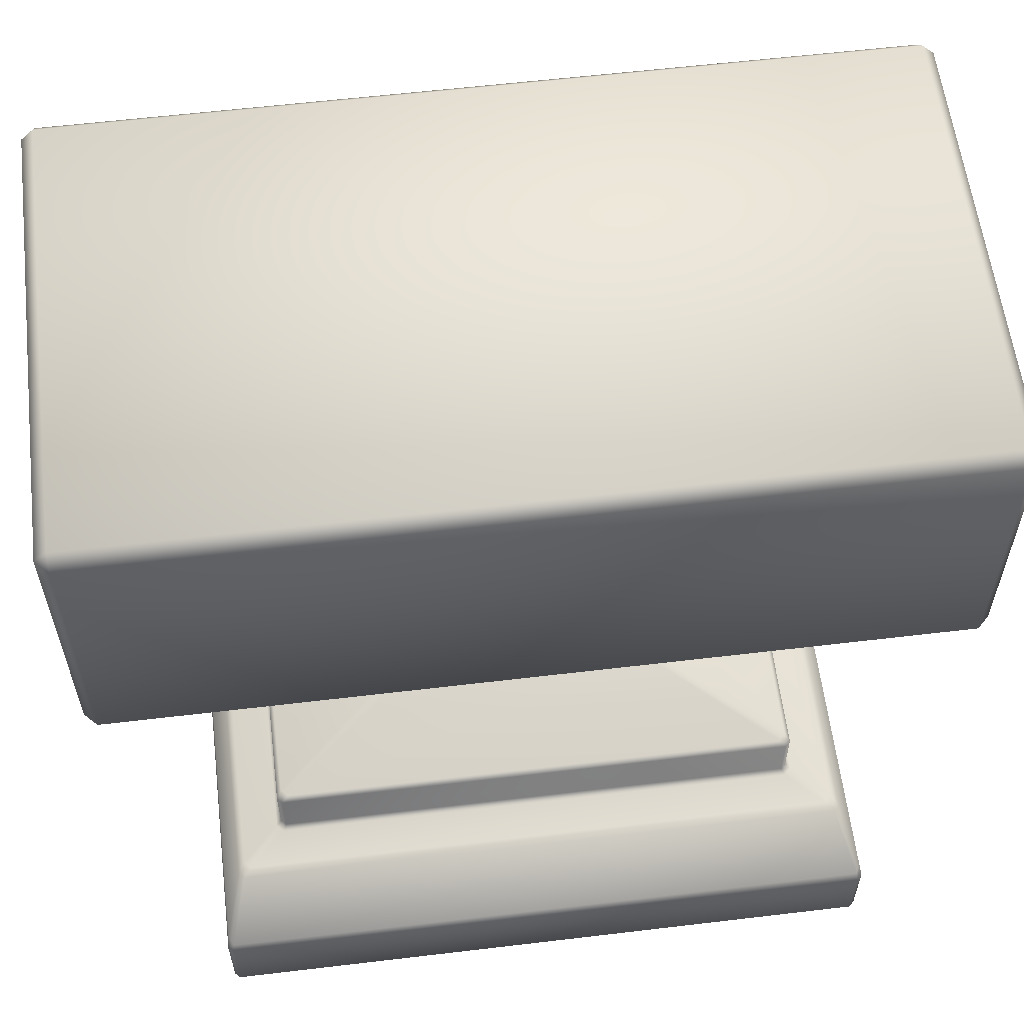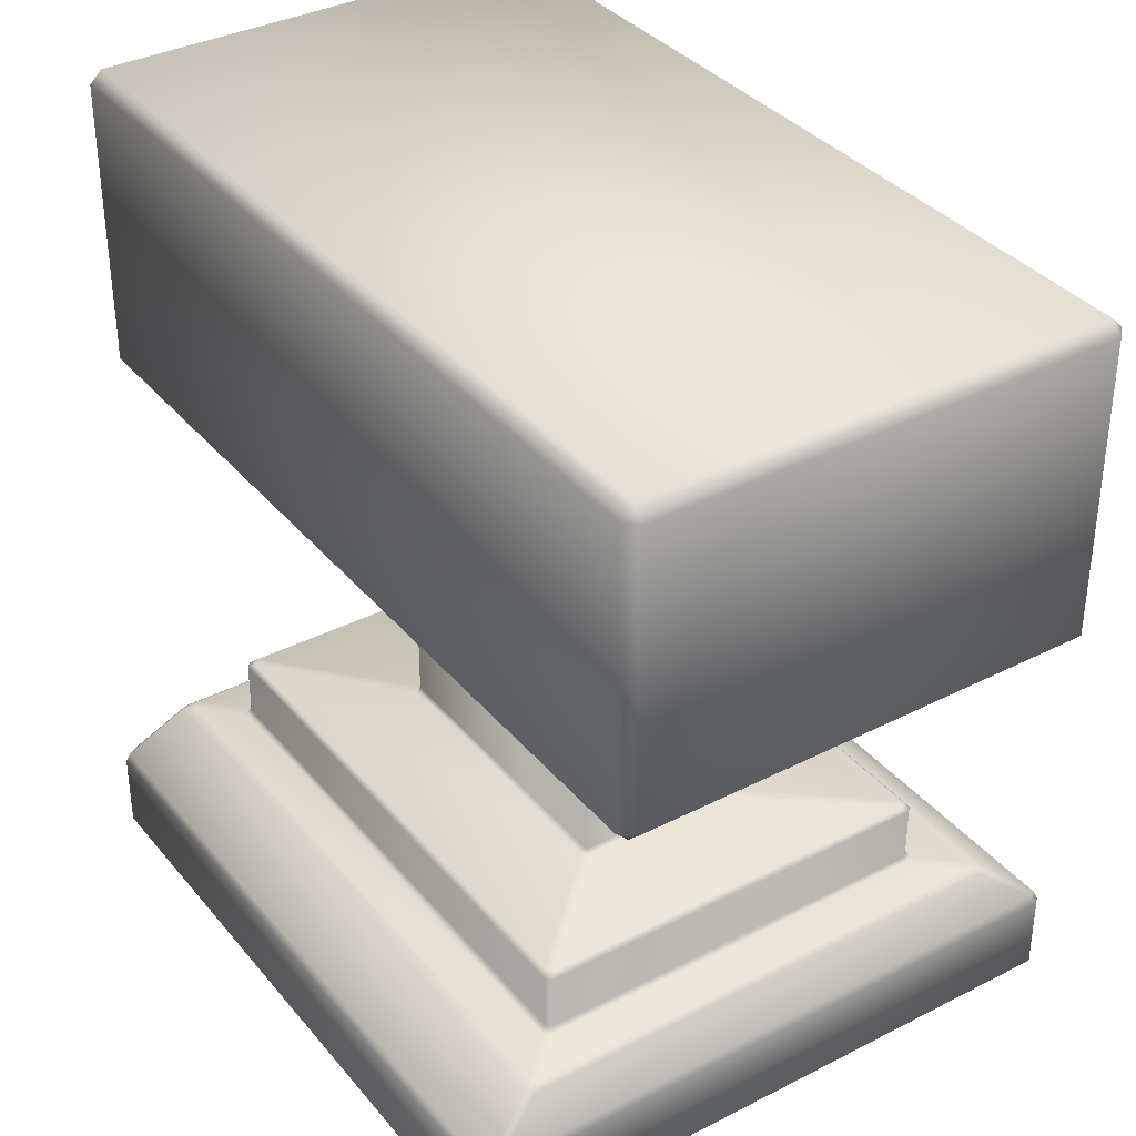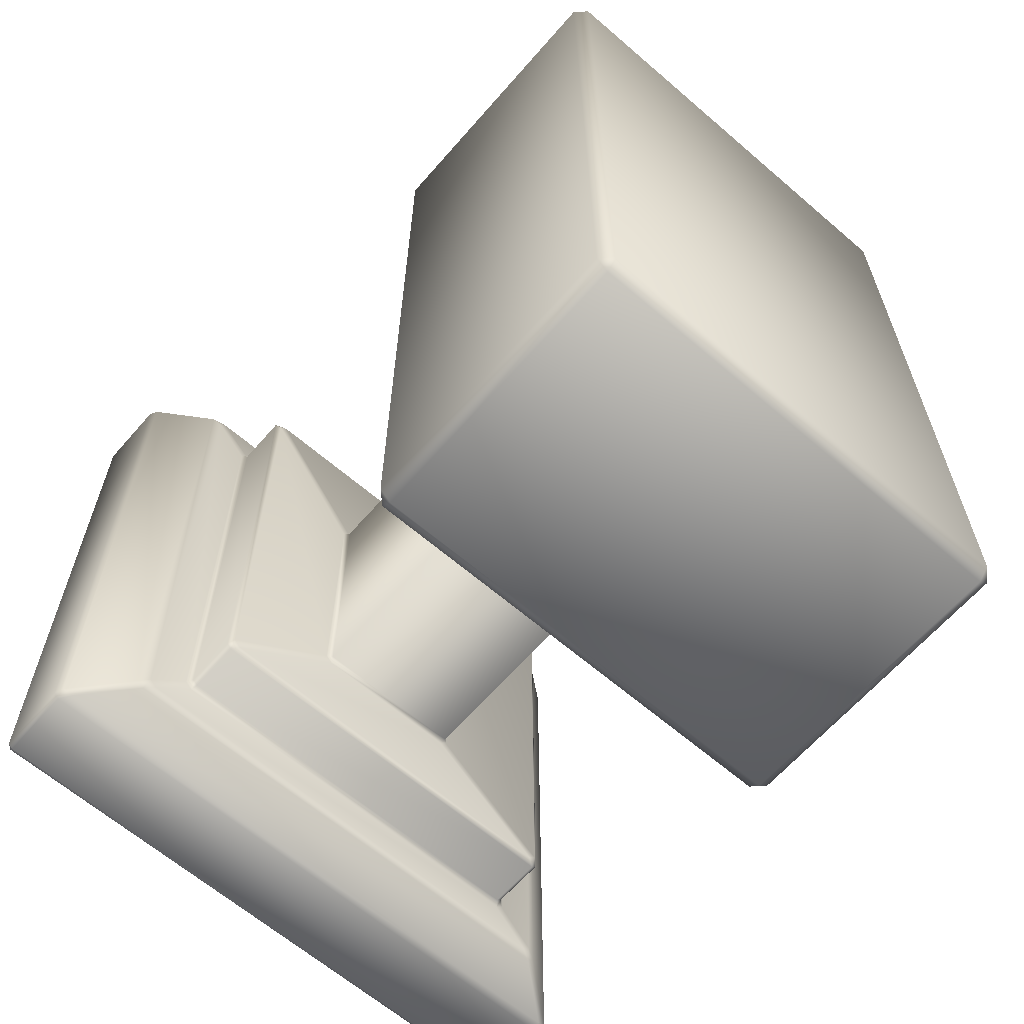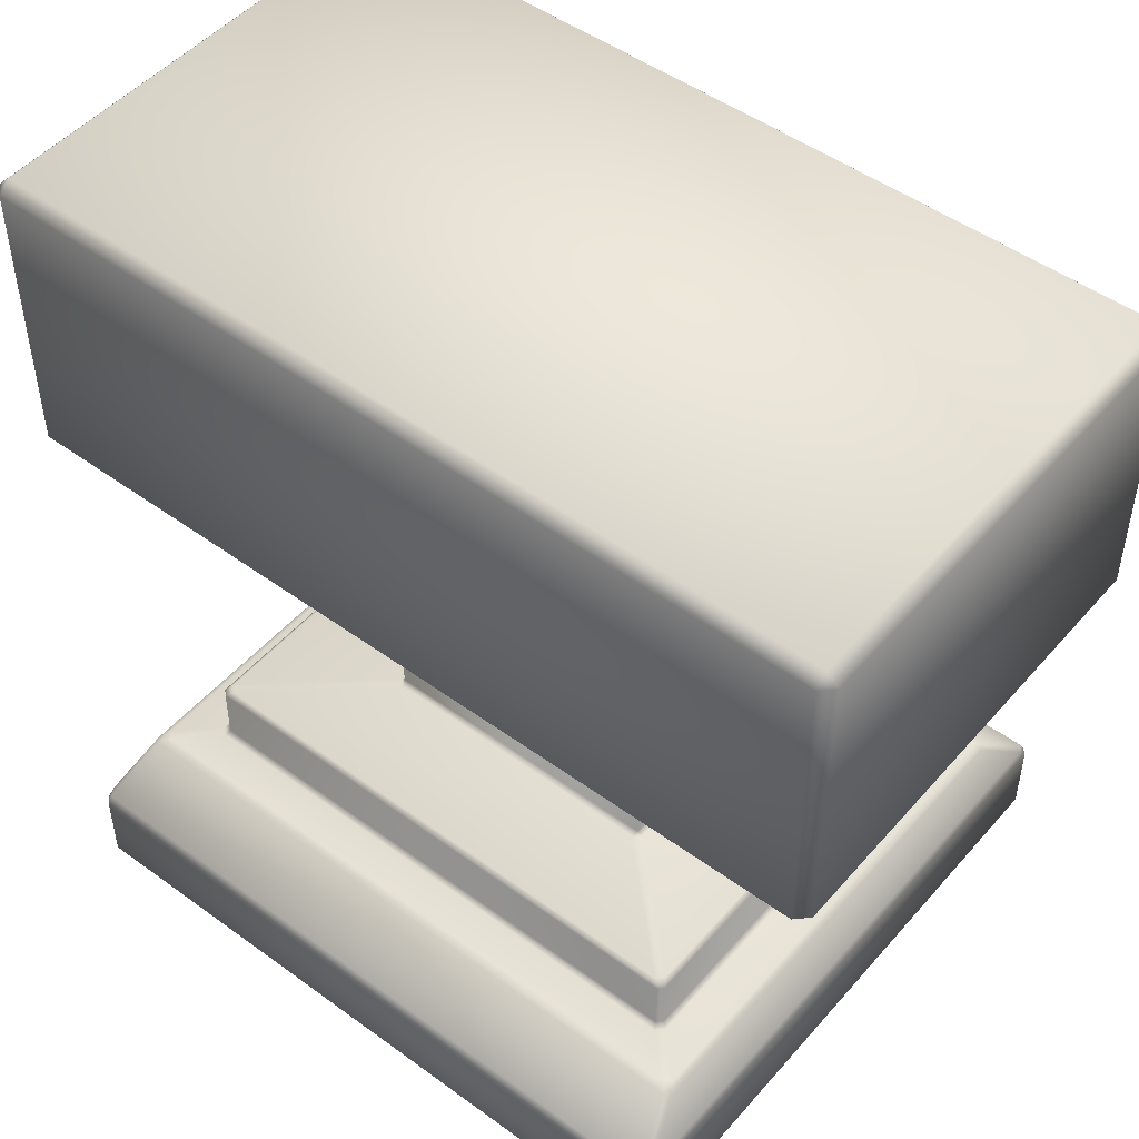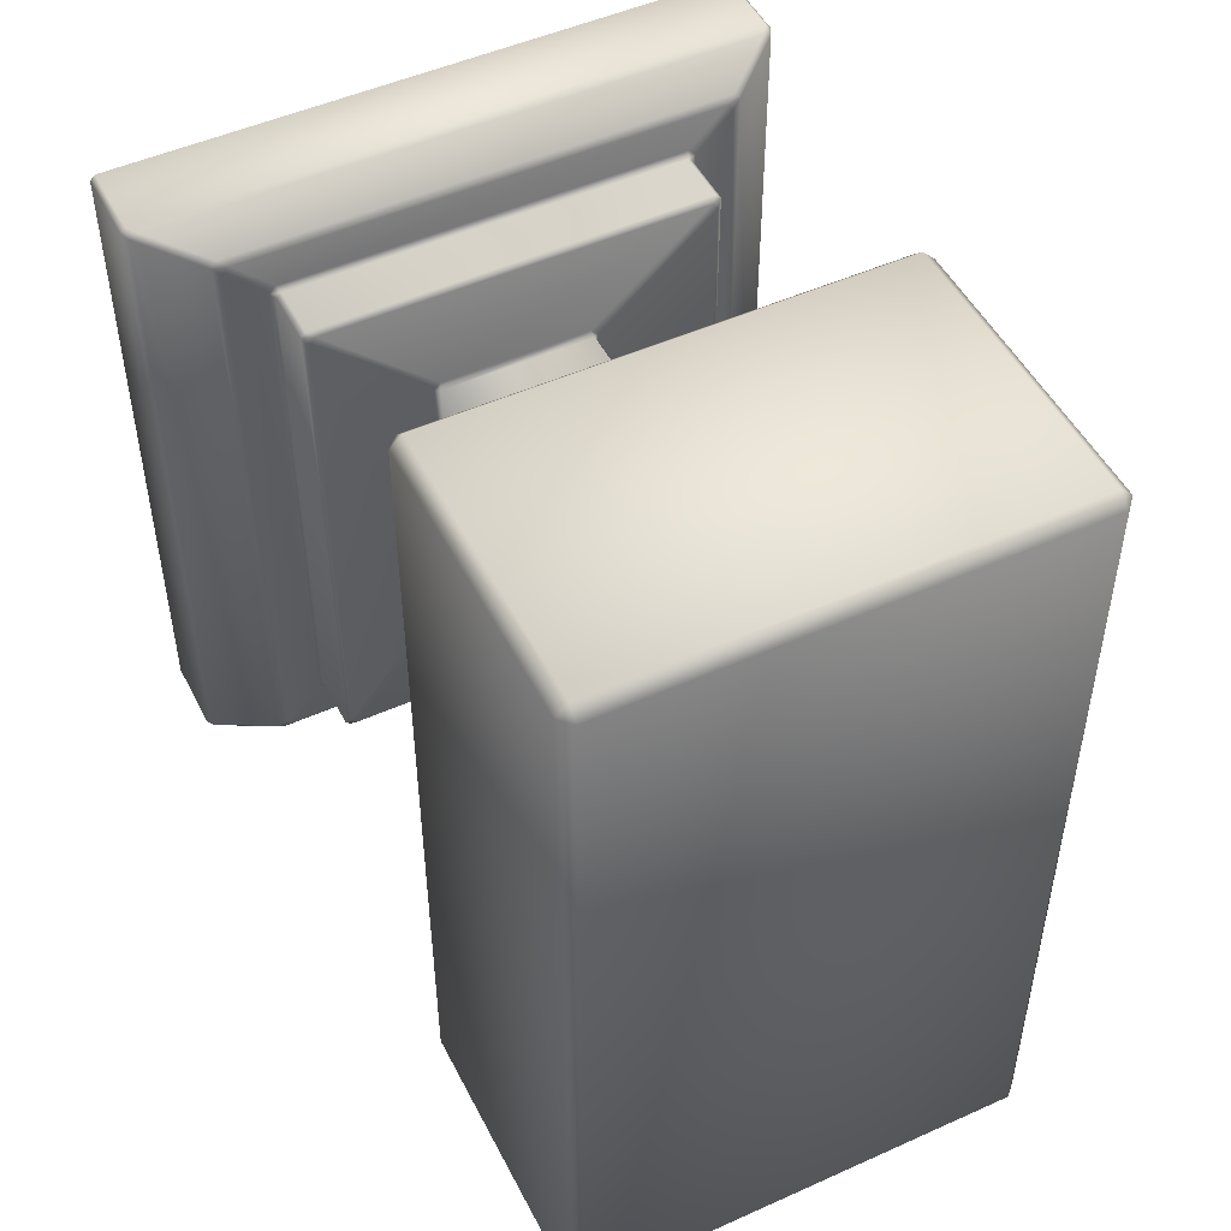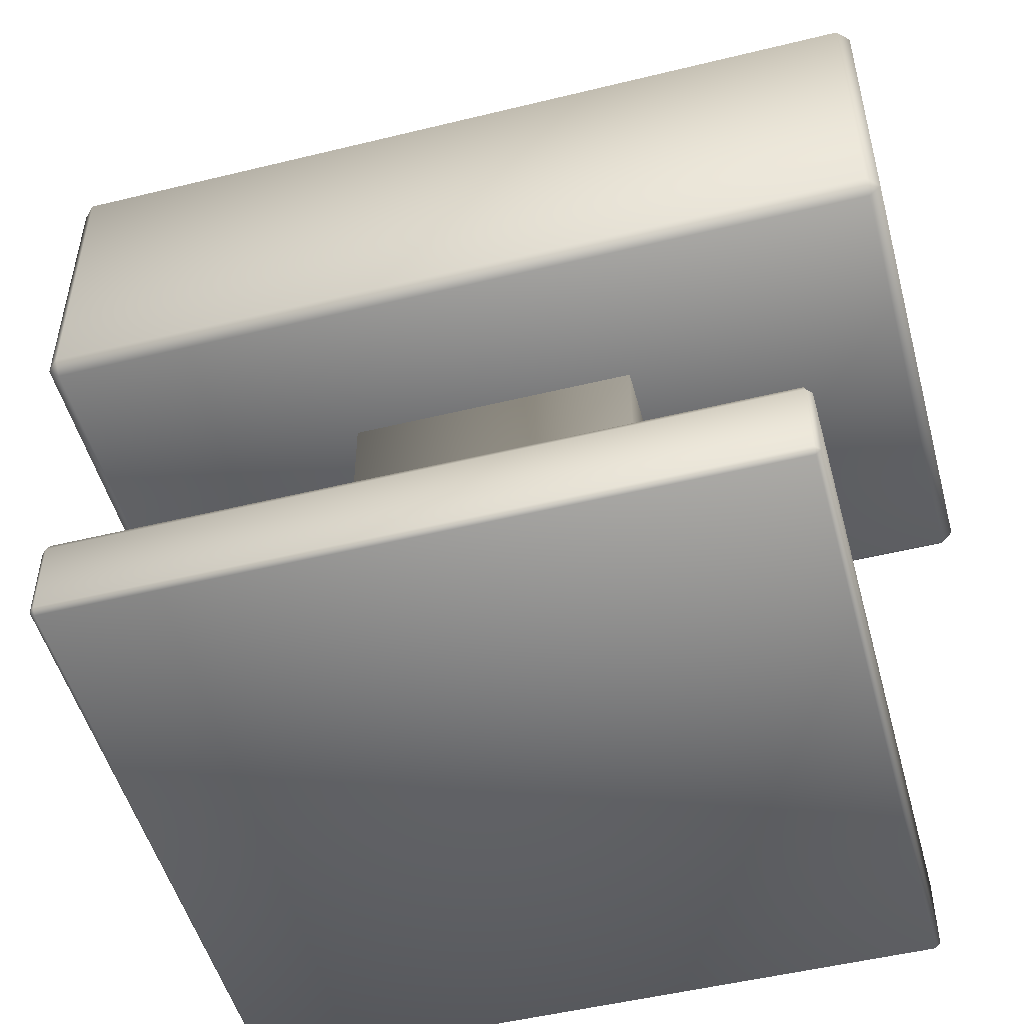
<metadata>
{"format":"obj","ext":"obj","renderer":"f3d","projection":"perspective","resolution":1024,"background":"white","views":[{"elev":59.2,"azim":83.0,"up":"+Y"},{"elev":35.7,"azim":146.0,"up":"+Y"},{"elev":-63.8,"azim":139.0,"up":"+Z"},{"elev":49.0,"azim":129.0,"up":"+Y"},{"elev":49.6,"azim":153.6,"up":"+Z"},{"elev":-50.5,"azim":105.0,"up":"+Y"}]}
</metadata>
<code>
o Cube
v 0.4694 2.279 0.8751
v -0.4694 2.279 0.8751
v 0.4694 2.279 -0.8751
v -0.4694 2.279 -0.8751
v -1.367 2.265 2.522
v -1.367 2.339 2.596
v -1.44 2.339 2.522
v -1.367 4.08 2.596
v -1.367 4.154 2.522
v -1.44 4.08 2.522
v -1.367 2.265 -2.522
v -1.44 2.339 -2.522
v -1.367 2.339 -2.596
v -1.367 4.154 -2.522
v -1.367 4.08 -2.596
v -1.44 4.08 -2.522
v 1.367 2.265 2.522
v 1.44 2.339 2.522
v 1.367 2.339 2.596
v 1.367 4.154 2.522
v 1.367 4.08 2.596
v 1.44 4.08 2.522
v 1.367 2.265 -2.522
v 1.367 2.339 -2.596
v 1.44 2.339 -2.522
v 1.367 4.154 -2.522
v 1.44 4.08 -2.522
v 1.367 4.08 -2.596
v 1.873 -0.6001 -2.056
v 1.904 -0.6001 -2.025
v 1.873 -0.6312 -2.025
v 1.873 -0.6001 2.056
v 1.873 -0.6312 2.025
v 1.904 -0.6001 2.025
v -1.904 -0.6001 -2.025
v -1.873 -0.6001 -2.056
v -1.873 -0.6312 -2.025
v -1.904 -0.6001 2.025
v -1.873 -0.6312 2.025
v -1.873 -0.6001 2.056
v 1.232 0.2379 -1.607
v 1.263 0.2068 -1.625
v 1.219 0.2068 -1.669
v 1.201 0.2379 -1.638
v 1.823 -0.08197 -2.045
v 1.88 -0.09088 -2.016
v 1.904 -0.1418 -2.025
v 1.873 -0.1418 -2.056
v 1.201 0.2379 1.638
v 1.219 0.2068 1.669
v 1.263 0.2068 1.625
v 1.232 0.2379 1.607
v 1.88 -0.09088 2.016
v 1.823 -0.08197 2.045
v 1.873 -0.1418 2.056
v 1.904 -0.1418 2.025
v -1.232 0.2379 -1.607
v -1.201 0.2379 -1.638
v -1.219 0.2068 -1.669
v -1.263 0.2068 -1.625
v -1.823 -0.08197 -2.045
v -1.873 -0.1418 -2.056
v -1.904 -0.1418 -2.025
v -1.88 -0.09088 -2.016
v -1.201 0.2379 1.638
v -1.232 0.2379 1.607
v -1.263 0.2068 1.625
v -1.219 0.2068 1.669
v -1.88 -0.09088 2.016
v -1.904 -0.1418 2.025
v -1.873 -0.1418 2.056
v -1.823 -0.08197 2.045
v 1.545 0.187 1.903
v 1.49 0.2068 1.852
v 1.447 0.2068 1.896
v 1.51 0.1781 1.939
v -1.447 0.2068 1.896
v -1.49 0.2068 1.852
v -1.545 0.187 1.903
v -1.51 0.1781 1.939
v 1.51 0.1781 -1.939
v 1.447 0.2068 -1.896
v 1.49 0.2068 -1.852
v 1.545 0.187 -1.903
v -1.49 0.2068 -1.852
v -1.447 0.2068 -1.896
v -1.51 0.1781 -1.939
v -1.545 0.187 -1.903
v 0.4565 0.5304 0.906
v 0.5003 0.5304 0.8622
v 0.4694 0.5585 0.8751
v -0.4694 0.5585 0.8751
v -0.5003 0.5304 0.8622
v -0.4565 0.5304 0.906
v 0.5003 0.5304 -0.8622
v 0.4565 0.5304 -0.906
v 0.4694 0.5585 -0.8751
v -0.4694 0.5585 -0.8751
v -0.4565 0.5304 -0.906
v -0.5003 0.5304 -0.8622
v 1.158 0.5981 1.607
v 1.201 0.57 1.638
v 1.232 0.57 1.607
v 1.201 0.5981 1.563
v -1.158 0.5981 1.607
v -1.201 0.5981 1.563
v -1.232 0.57 1.607
v -1.201 0.57 1.638
v 1.201 0.5981 -1.563
v 1.232 0.57 -1.607
v 1.201 0.57 -1.638
v 1.158 0.5981 -1.607
v -1.201 0.5981 -1.563
v -1.158 0.5981 -1.607
v -1.201 0.57 -1.638
v -1.232 0.57 -1.607
f 38 70 63 35
f 42 51 74 83
f 30 47 56 34
f 87 81 45 61
f 32 55 71 40
f 57 66 107 116
f 65 49 102 108
f 92 91 1 2
f 84 73 53 46
f 37 31 33 39
f 76 80 72 54
f 44 58 115 111
f 79 88 64 69
f 52 41 110 103
f 97 98 4 3
f 67 60 85 78
f 50 68 77 75
f 59 43 82 86
f 91 97 3 1
f 93 100 113 106
f 98 92 2 4
f 3 4 2 1
f 89 94 105 101
f 99 96 112 114
f 95 90 104 109
f 19 21 8 6
f 25 27 22 18
f 26 14 9 20
f 7 10 16 12
f 13 15 28 24
f 5 6 7
f 8 9 10
f 11 12 13
f 14 15 16
f 17 18 19
f 20 21 22
f 23 24 25
f 26 27 28
f 11 5 7 12
f 6 8 10 7
f 9 14 16 10
f 15 13 12 16
f 23 11 13 24
f 14 26 28 15
f 27 25 24 28
f 17 23 25 18
f 26 20 22 27
f 21 19 18 22
f 5 17 19 6
f 20 9 8 21
f 11 23 17 5
f 29 30 31
f 32 33 34
f 35 36 37
f 38 39 40
f 41 42 43 44
f 45 46 47 48
f 49 50 51 52
f 53 54 55 56
f 57 58 59 60
f 61 62 63 64
f 65 66 67 68
f 69 70 71 72
f 73 74 75 76
f 77 78 79 80
f 81 82 83 84
f 85 86 87 88
f 89 90 91
f 92 93 94
f 95 96 97
f 98 99 100
f 101 102 103 104
f 105 106 107 108
f 109 110 111 112
f 113 114 115 116
f 37 39 38 35
f 31 37 36 29
f 39 33 32 40
f 33 31 30 34
f 53 73 76 54
f 75 77 80 76
f 79 69 72 80
f 71 55 54 72
f 45 81 84 46
f 83 74 73 84
f 56 47 46 53
f 78 85 88 79
f 87 61 64 88
f 63 70 69 64
f 86 82 81 87
f 48 62 61 45
f 35 63 62 36
f 47 30 29 48
f 55 32 34 56
f 70 38 40 71
f 49 65 68 50
f 41 52 51 42
f 66 57 60 67
f 58 44 43 59
f 74 51 50 75
f 67 78 77 68
f 82 43 42 83
f 59 86 85 60
f 101 105 108 102
f 109 104 103 110
f 106 113 116 107
f 114 112 111 115
f 44 111 110 41
f 102 49 52 103
f 65 108 107 66
f 115 58 57 116
f 91 92 94 89
f 97 91 90 95
f 92 98 100 93
f 98 97 96 99
f 104 90 89 101
f 93 106 105 94
f 112 96 95 109
f 99 114 113 100
f 36 62 48 29

</code>
